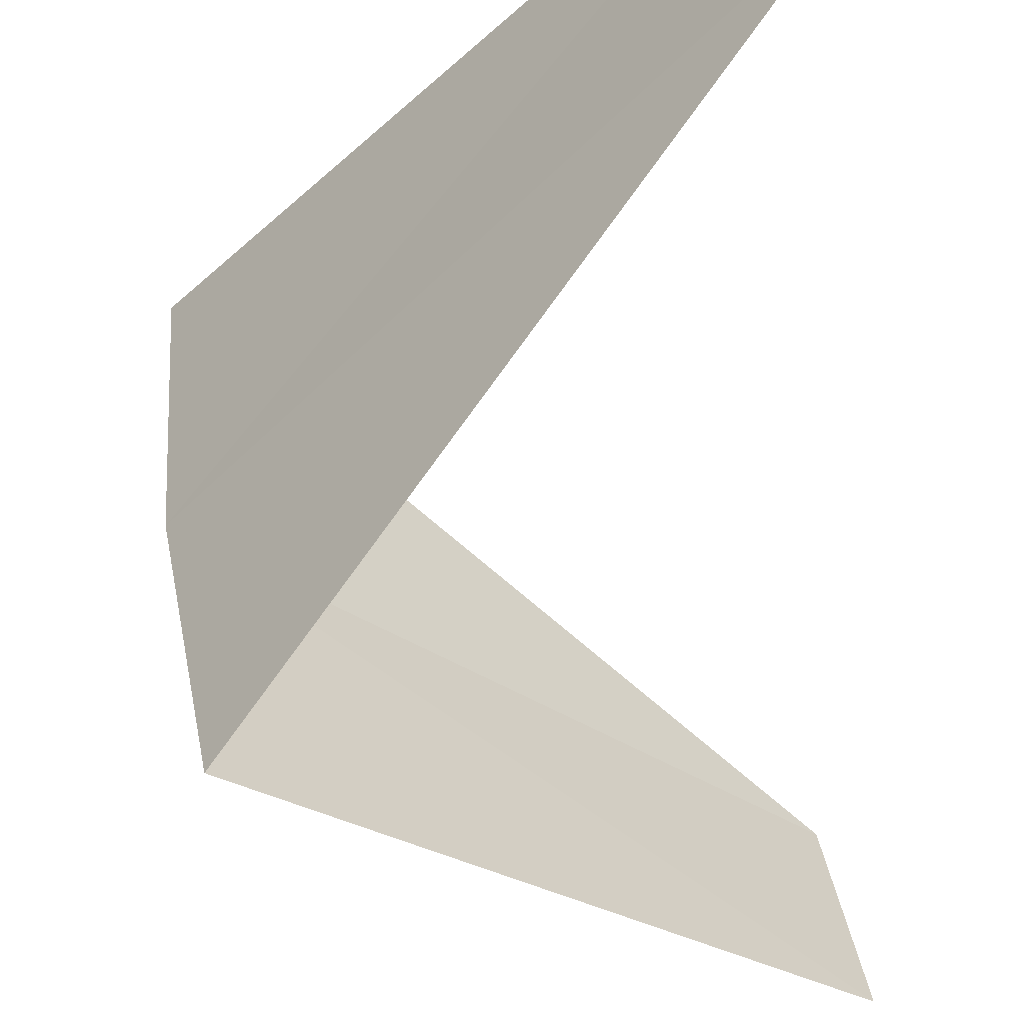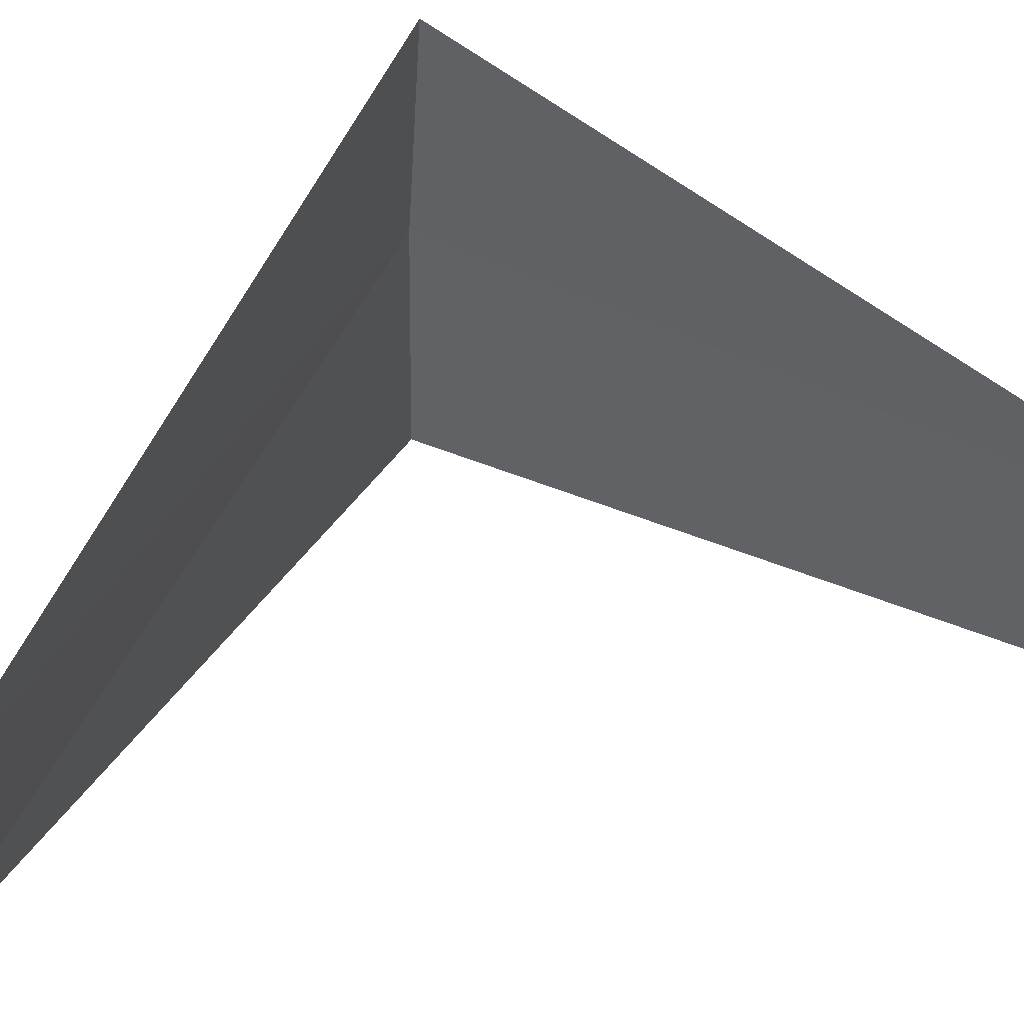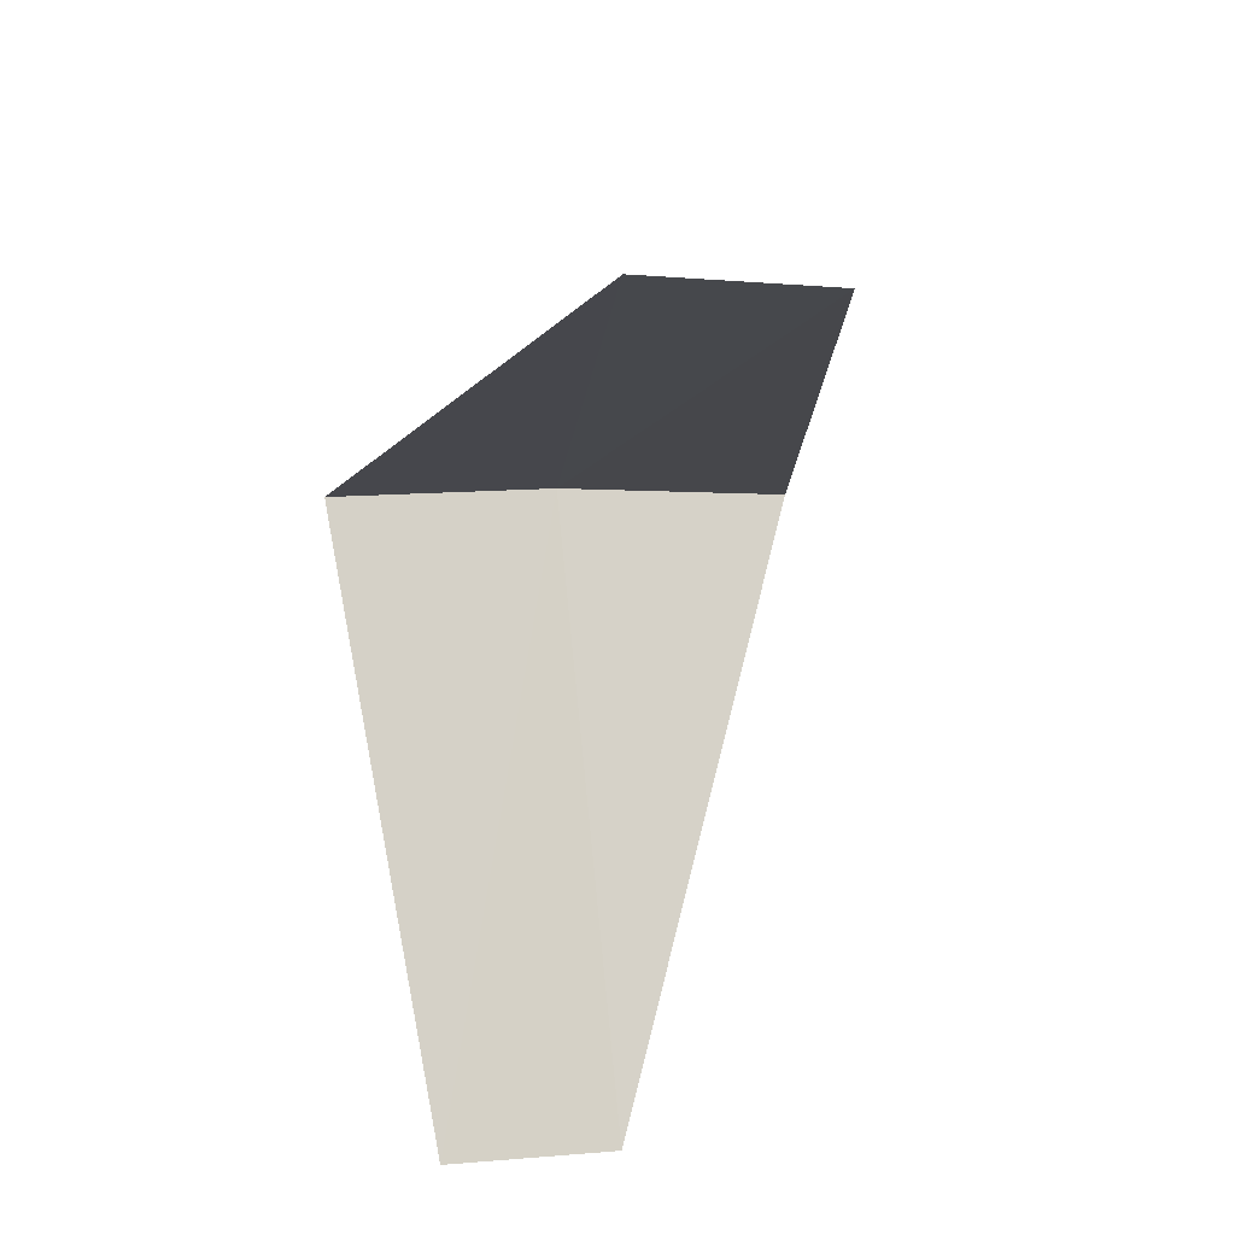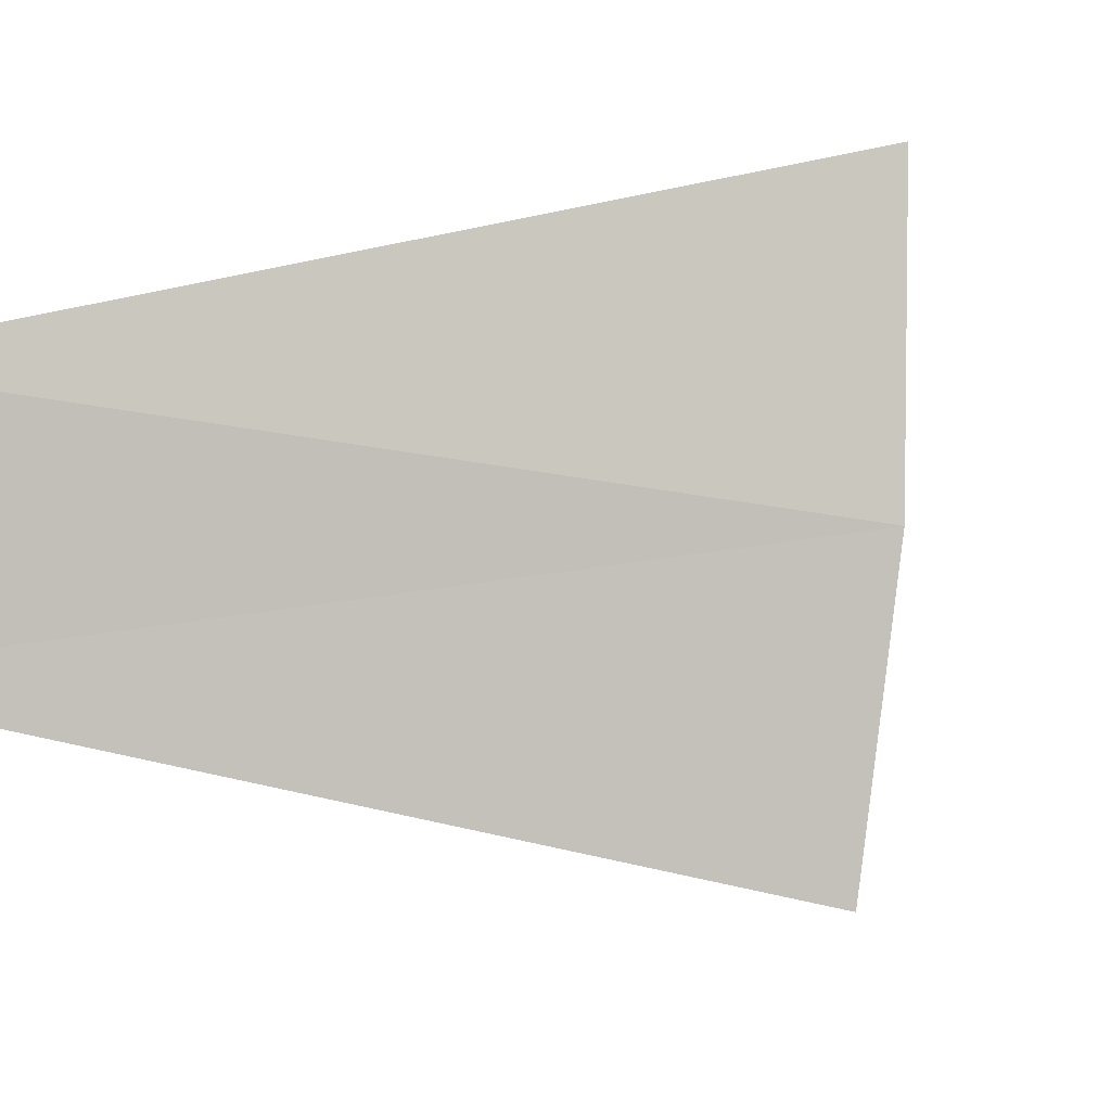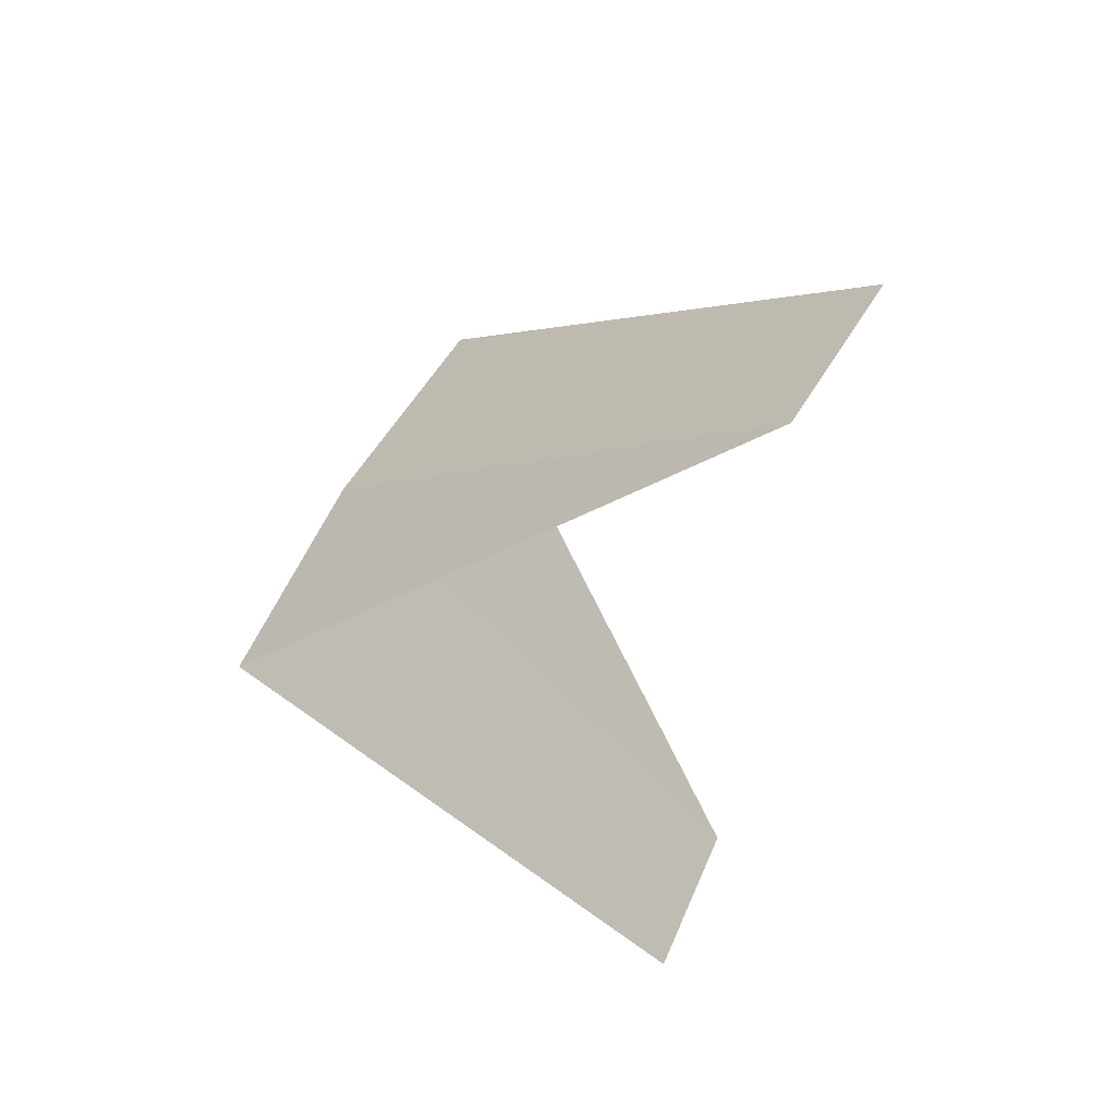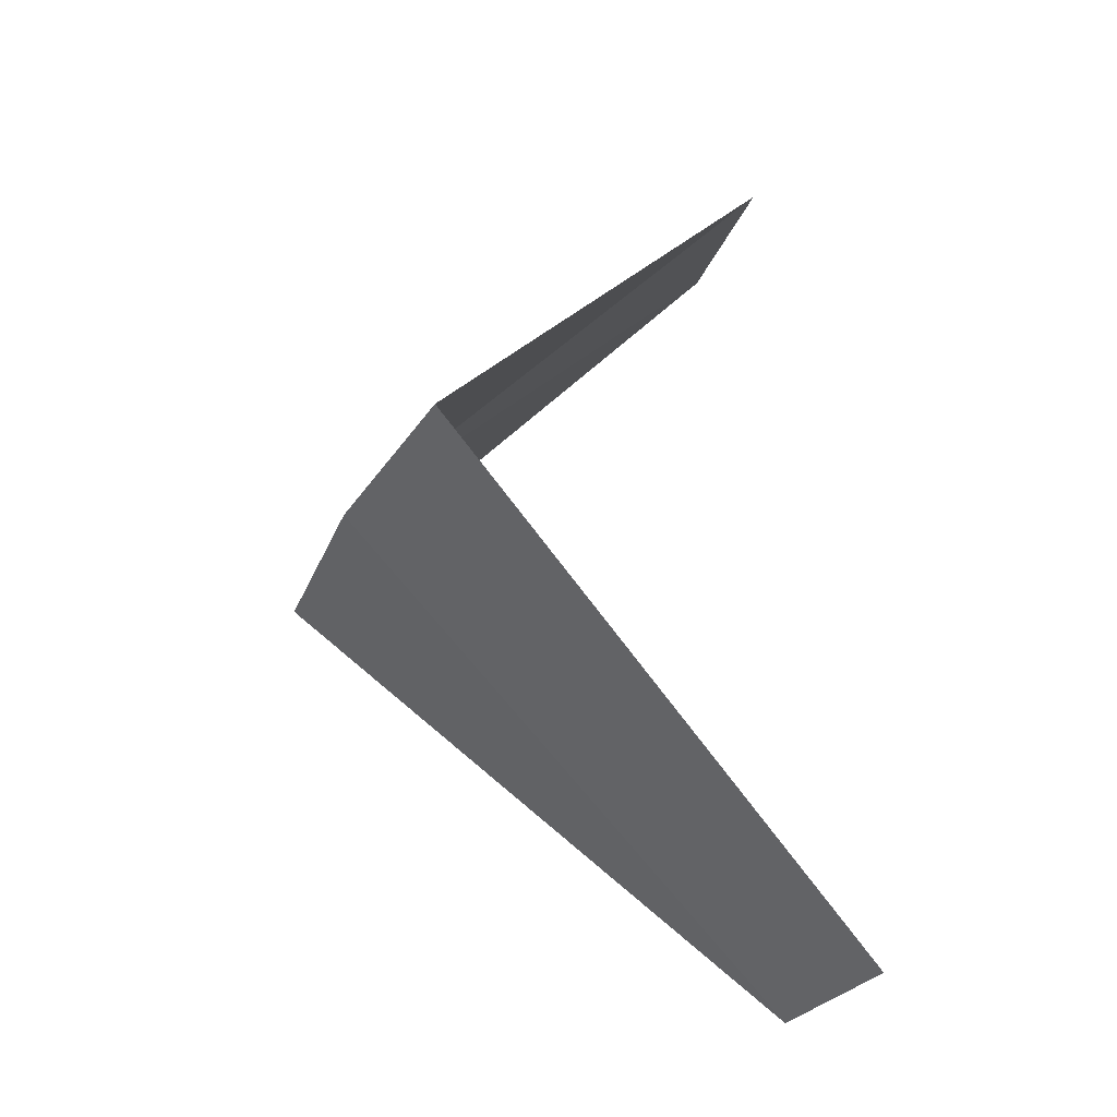
<metadata>
{"format":"obj","ext":"obj","renderer":"f3d","projection":"perspective","resolution":1024,"background":"white","views":[{"elev":-41.7,"azim":-177.1,"up":"+Y"},{"elev":63.1,"azim":-108.0,"up":"+Y"},{"elev":34.3,"azim":-105.3,"up":"+Z"},{"elev":-9.8,"azim":28.7,"up":"+Y"},{"elev":61.5,"azim":-160.5,"up":"+Z"},{"elev":-21.8,"azim":151.0,"up":"+Z"}]}
</metadata>
<code>
v 3.968 -0.5013 15.96
v 2.976 -0.376 14.96
v 3.874 -0.9948 15.92
v 3 0 15
v 4 0 16
v 2.906 -0.7461 16.92
v 2.976 -0.376 16.96
f 1 3 2
f 1 2 4
f 1 4 5
f 1 6 3
f 1 7 6
f 1 5 7

</code>
